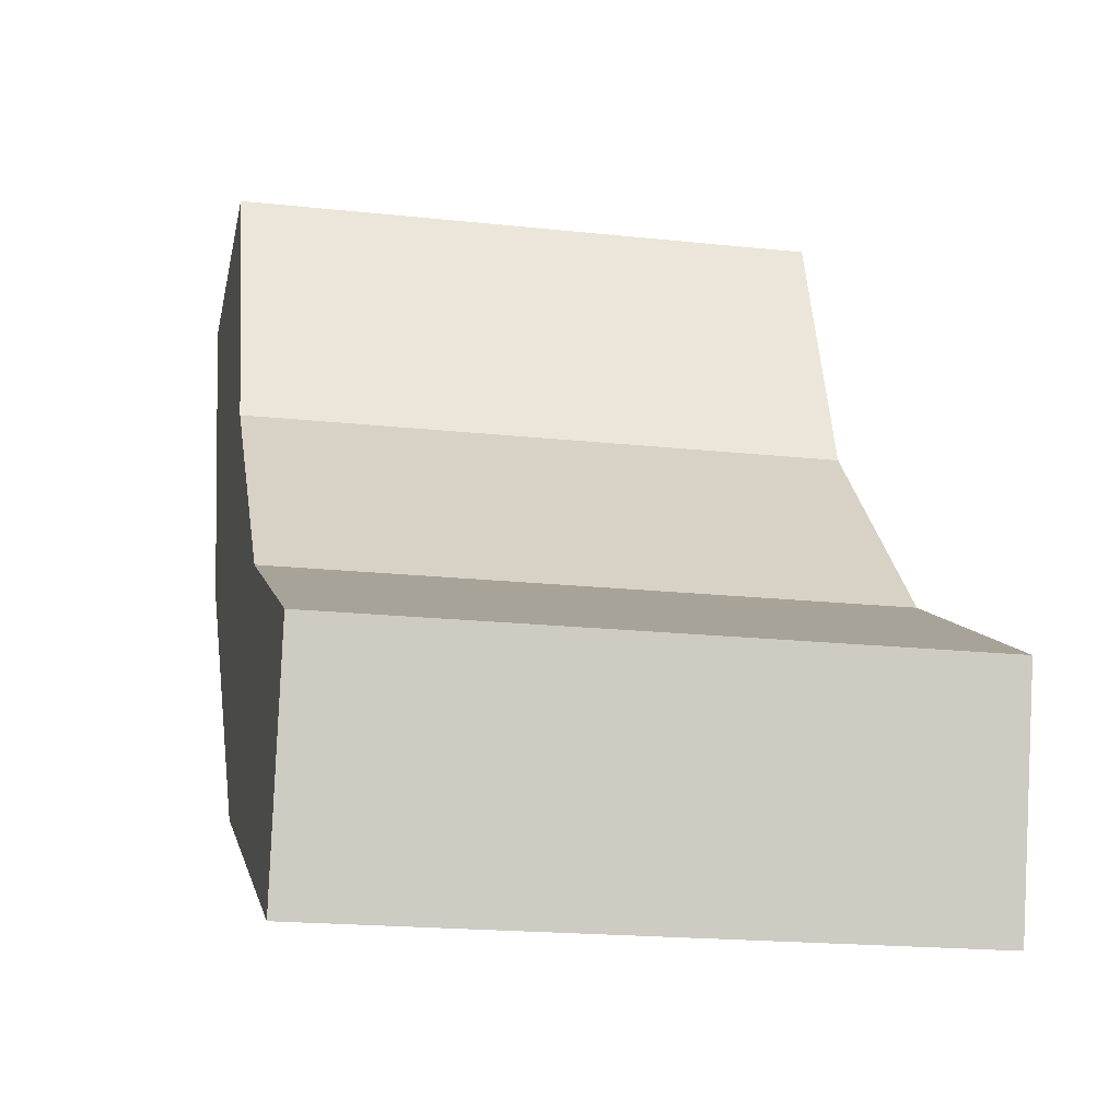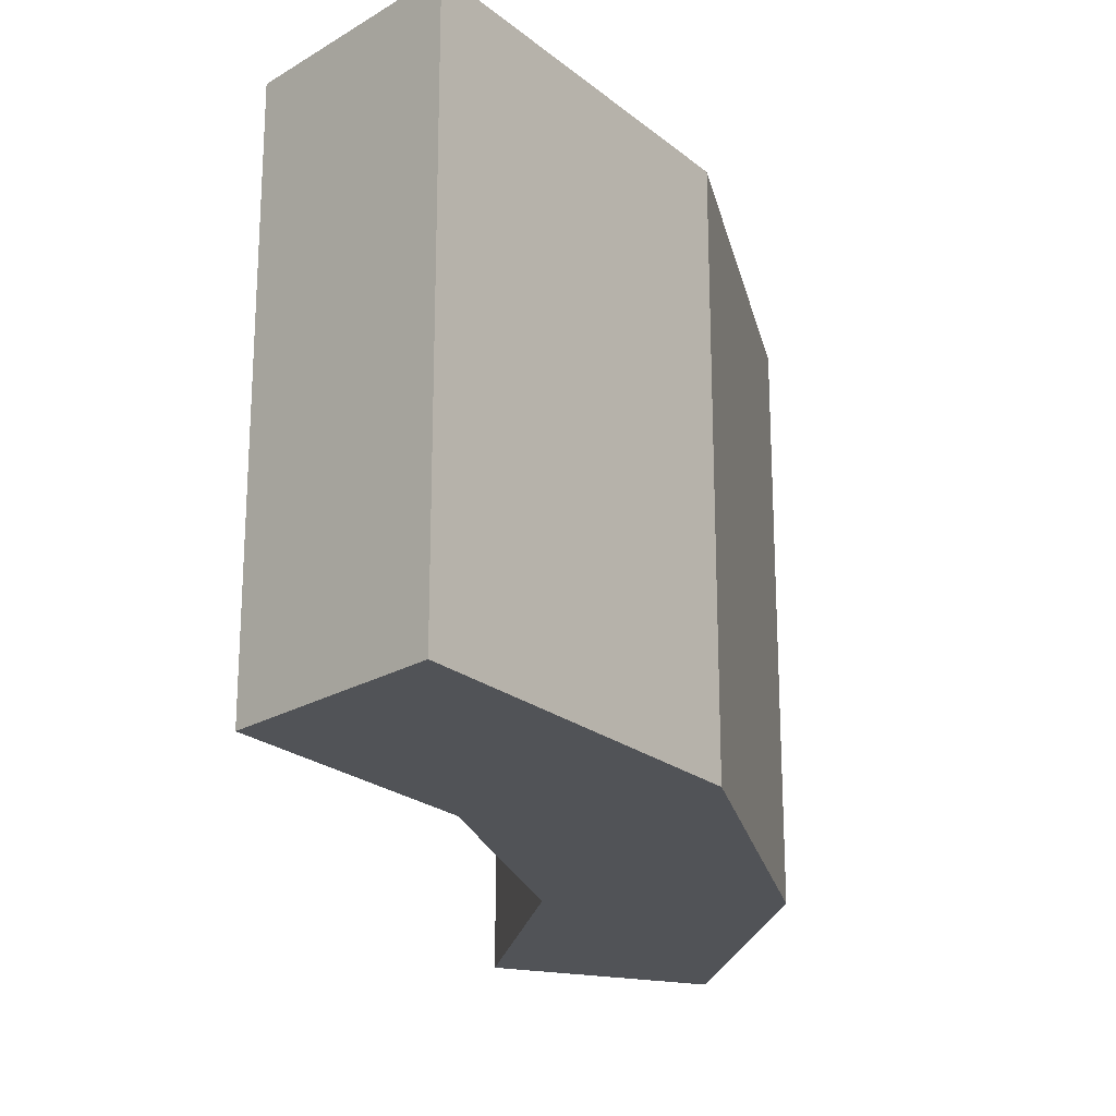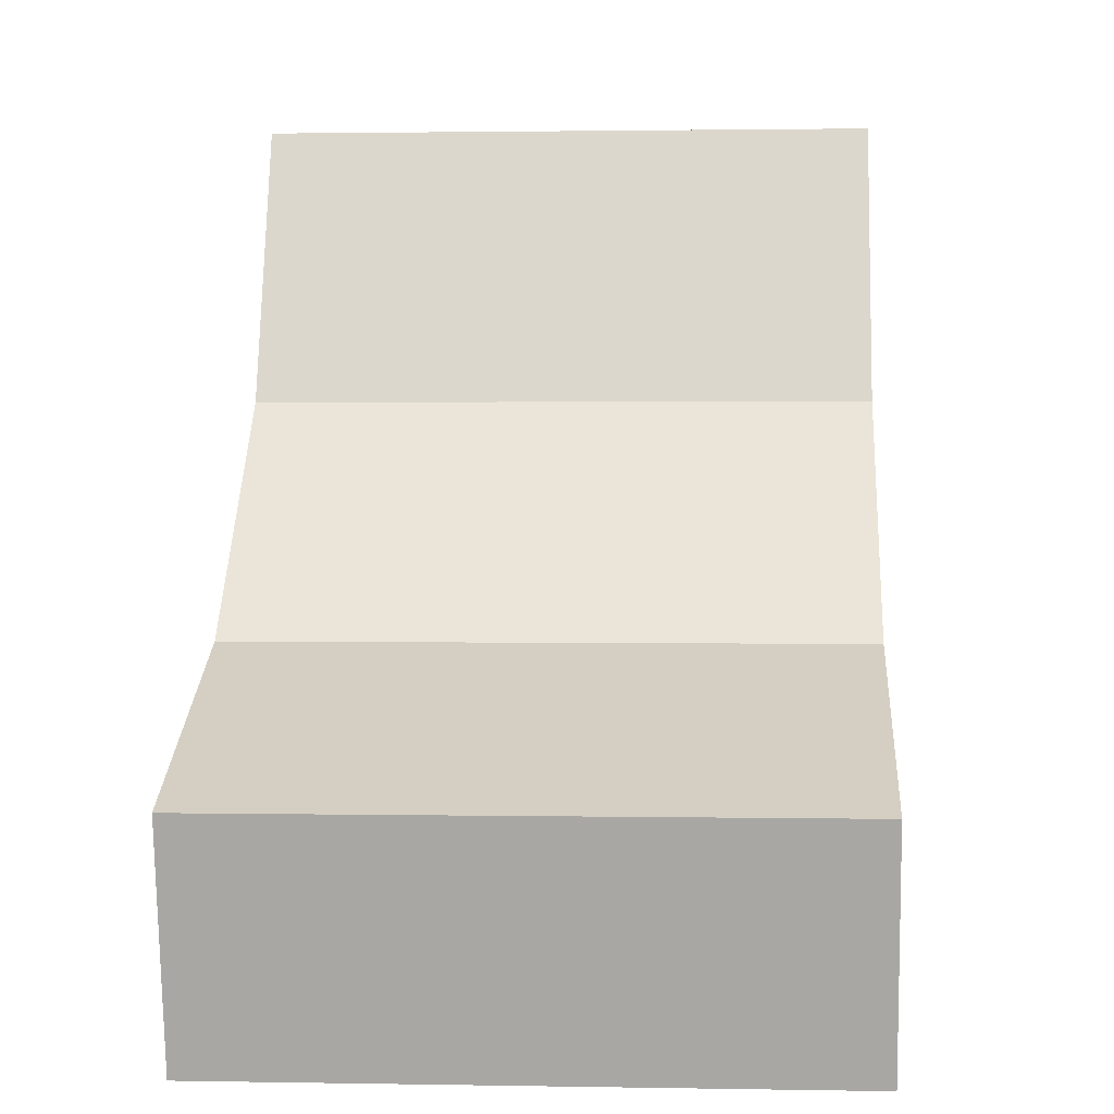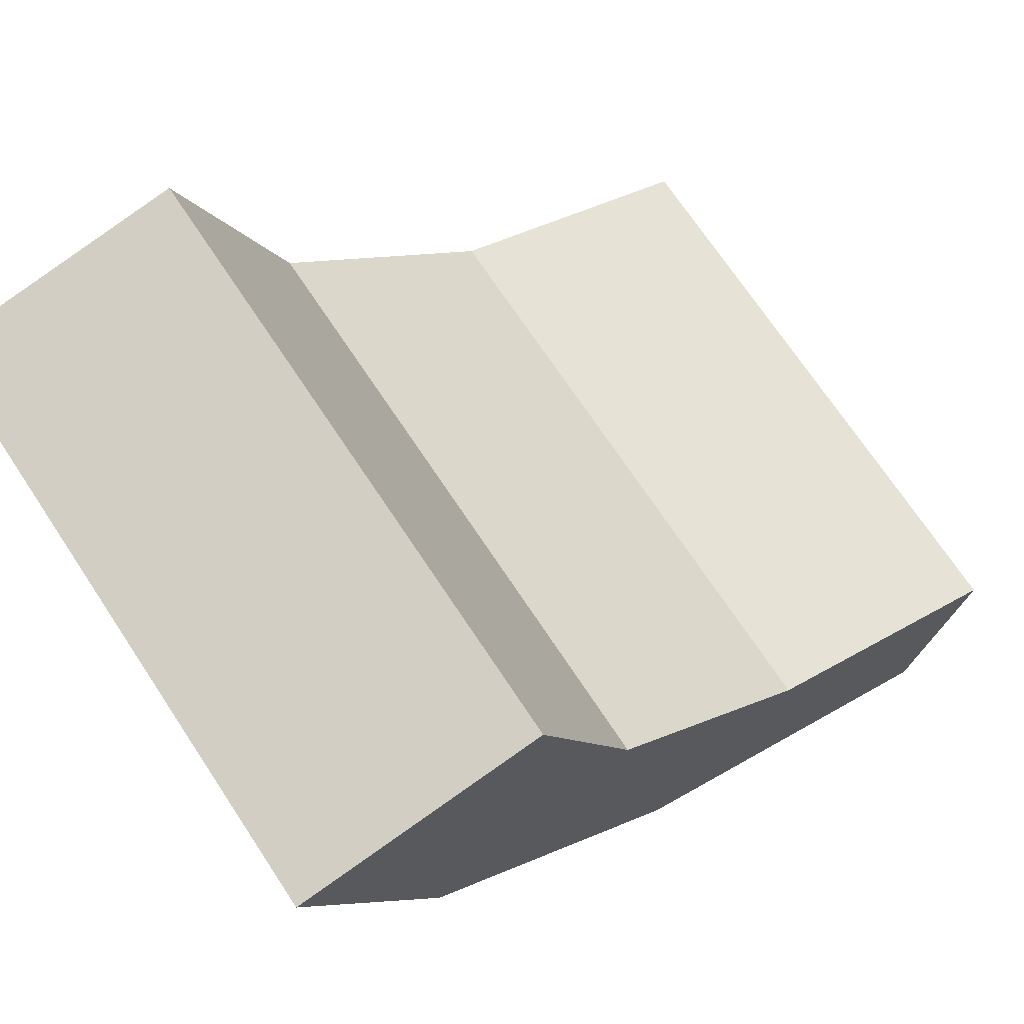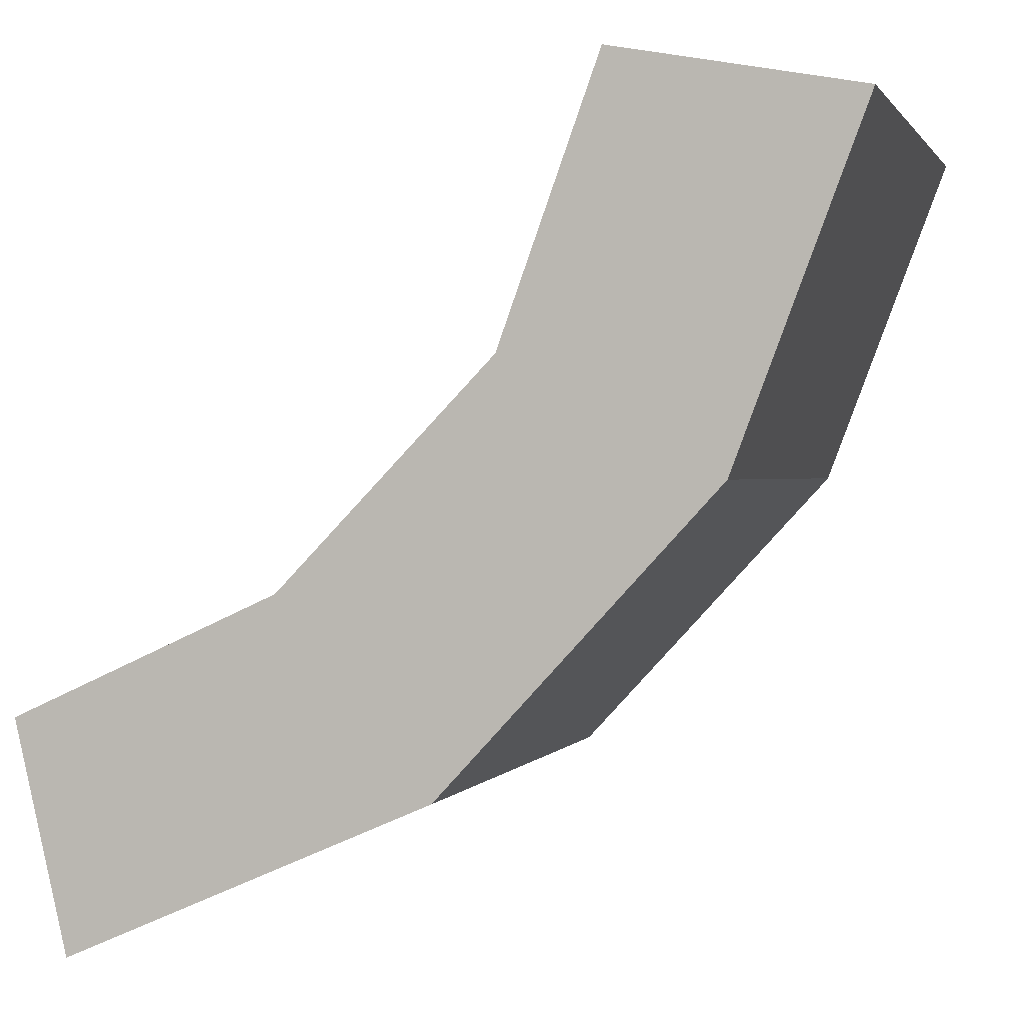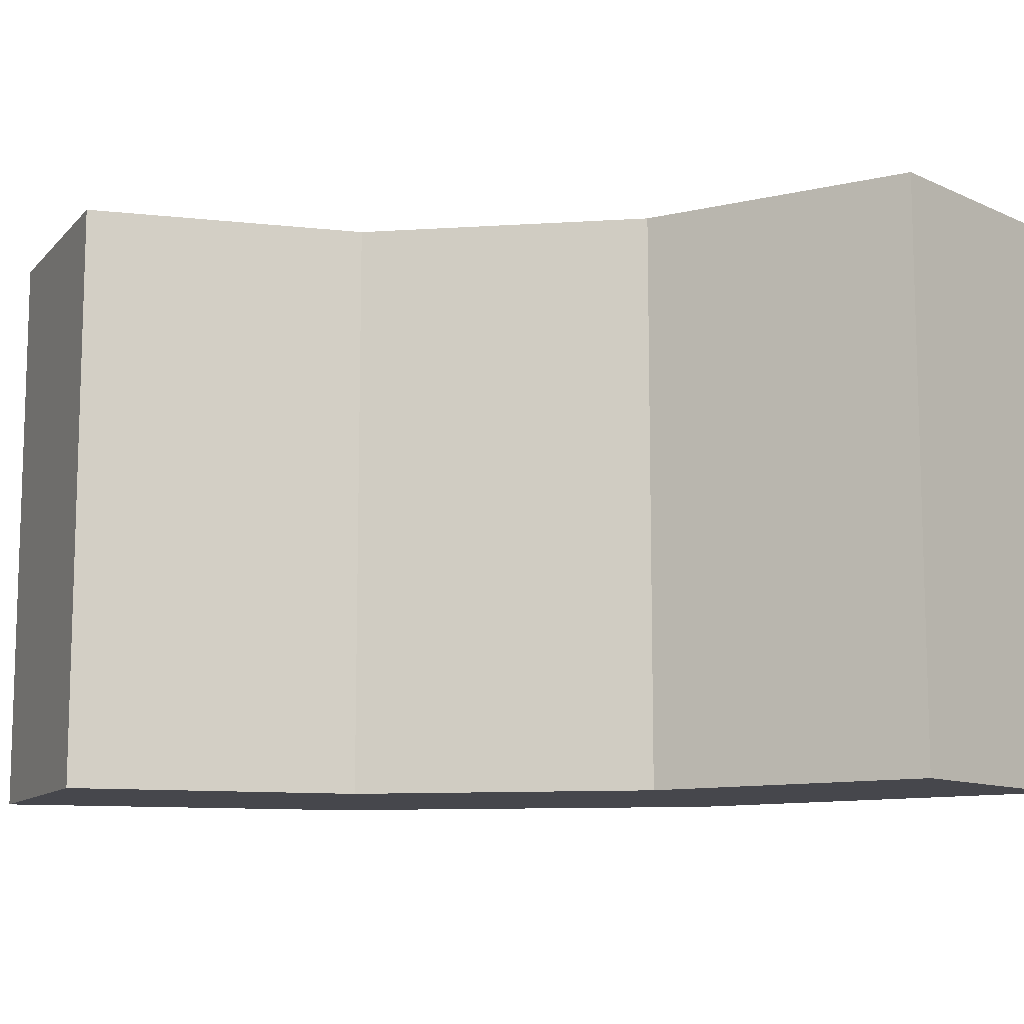
<metadata>
{"format":"obj","ext":"obj","renderer":"f3d","projection":"perspective","resolution":1024,"background":"white","views":[{"elev":-18.5,"azim":78.1,"up":"+Z"},{"elev":-21.9,"azim":149.7,"up":"+Y"},{"elev":1.7,"azim":93.7,"up":"+Z"},{"elev":70.7,"azim":-33.5,"up":"+Z"},{"elev":0.9,"azim":-164.3,"up":"+Z"},{"elev":-11.0,"azim":54.9,"up":"+Y"}]}
</metadata>
<code>
g pb_Mesh7104476
v -26.68 25 19.07
v -21.92 25 35.27
v -32.09 25 33.36
v -17.79 25 23.83
v -15.25 25 6.673
v -8.895 25 14.62
v -0 25 0
v 2.224 25 9.533
v -8.895 0 14.62
v 2.224 0 9.533
v -0 0 0
v -15.25 0 6.673
v -17.79 0 23.83
v -26.68 0 19.07
v -21.92 0 35.27
v -32.09 0 33.36
v -21.92 0 35.27
v -32.09 0 33.36
v -21.92 25 35.27
v -32.09 25 33.36
v -32.09 0 33.36
v -26.68 0 19.07
v -32.09 25 33.36
v -26.68 25 19.07
v -17.79 0 23.83
v -21.92 0 35.27
v -17.79 25 23.83
v -21.92 25 35.27
v -26.68 0 19.07
v -15.25 0 6.673
v -26.68 25 19.07
v -15.25 25 6.673
v -8.895 0 14.62
v -17.79 0 23.83
v -8.895 25 14.62
v -17.79 25 23.83
v -15.25 0 6.673
v -0 0 0
v -15.25 25 6.673
v -0 25 0
v -0 0 0
v 2.224 0 9.533
v -0 25 0
v 2.224 25 9.533
v 2.224 0 9.533
v -8.895 0 14.62
v 2.224 25 9.533
v -8.895 25 14.62
g pb_Mesh7104476_0
f 3 2 1
f 2 4 1
f 1 4 5
f 4 6 5
f 5 6 7
f 6 8 7
f 11 10 9
f 11 9 12
f 12 9 13
f 12 13 14
f 14 13 15
f 14 15 16
f 19 18 17
f 19 20 18
f 23 22 21
f 23 24 22
f 27 26 25
f 27 28 26
f 31 30 29
f 31 32 30
f 35 34 33
f 35 36 34
f 39 38 37
f 39 40 38
f 43 42 41
f 43 44 42
f 47 46 45
f 47 48 46

</code>
